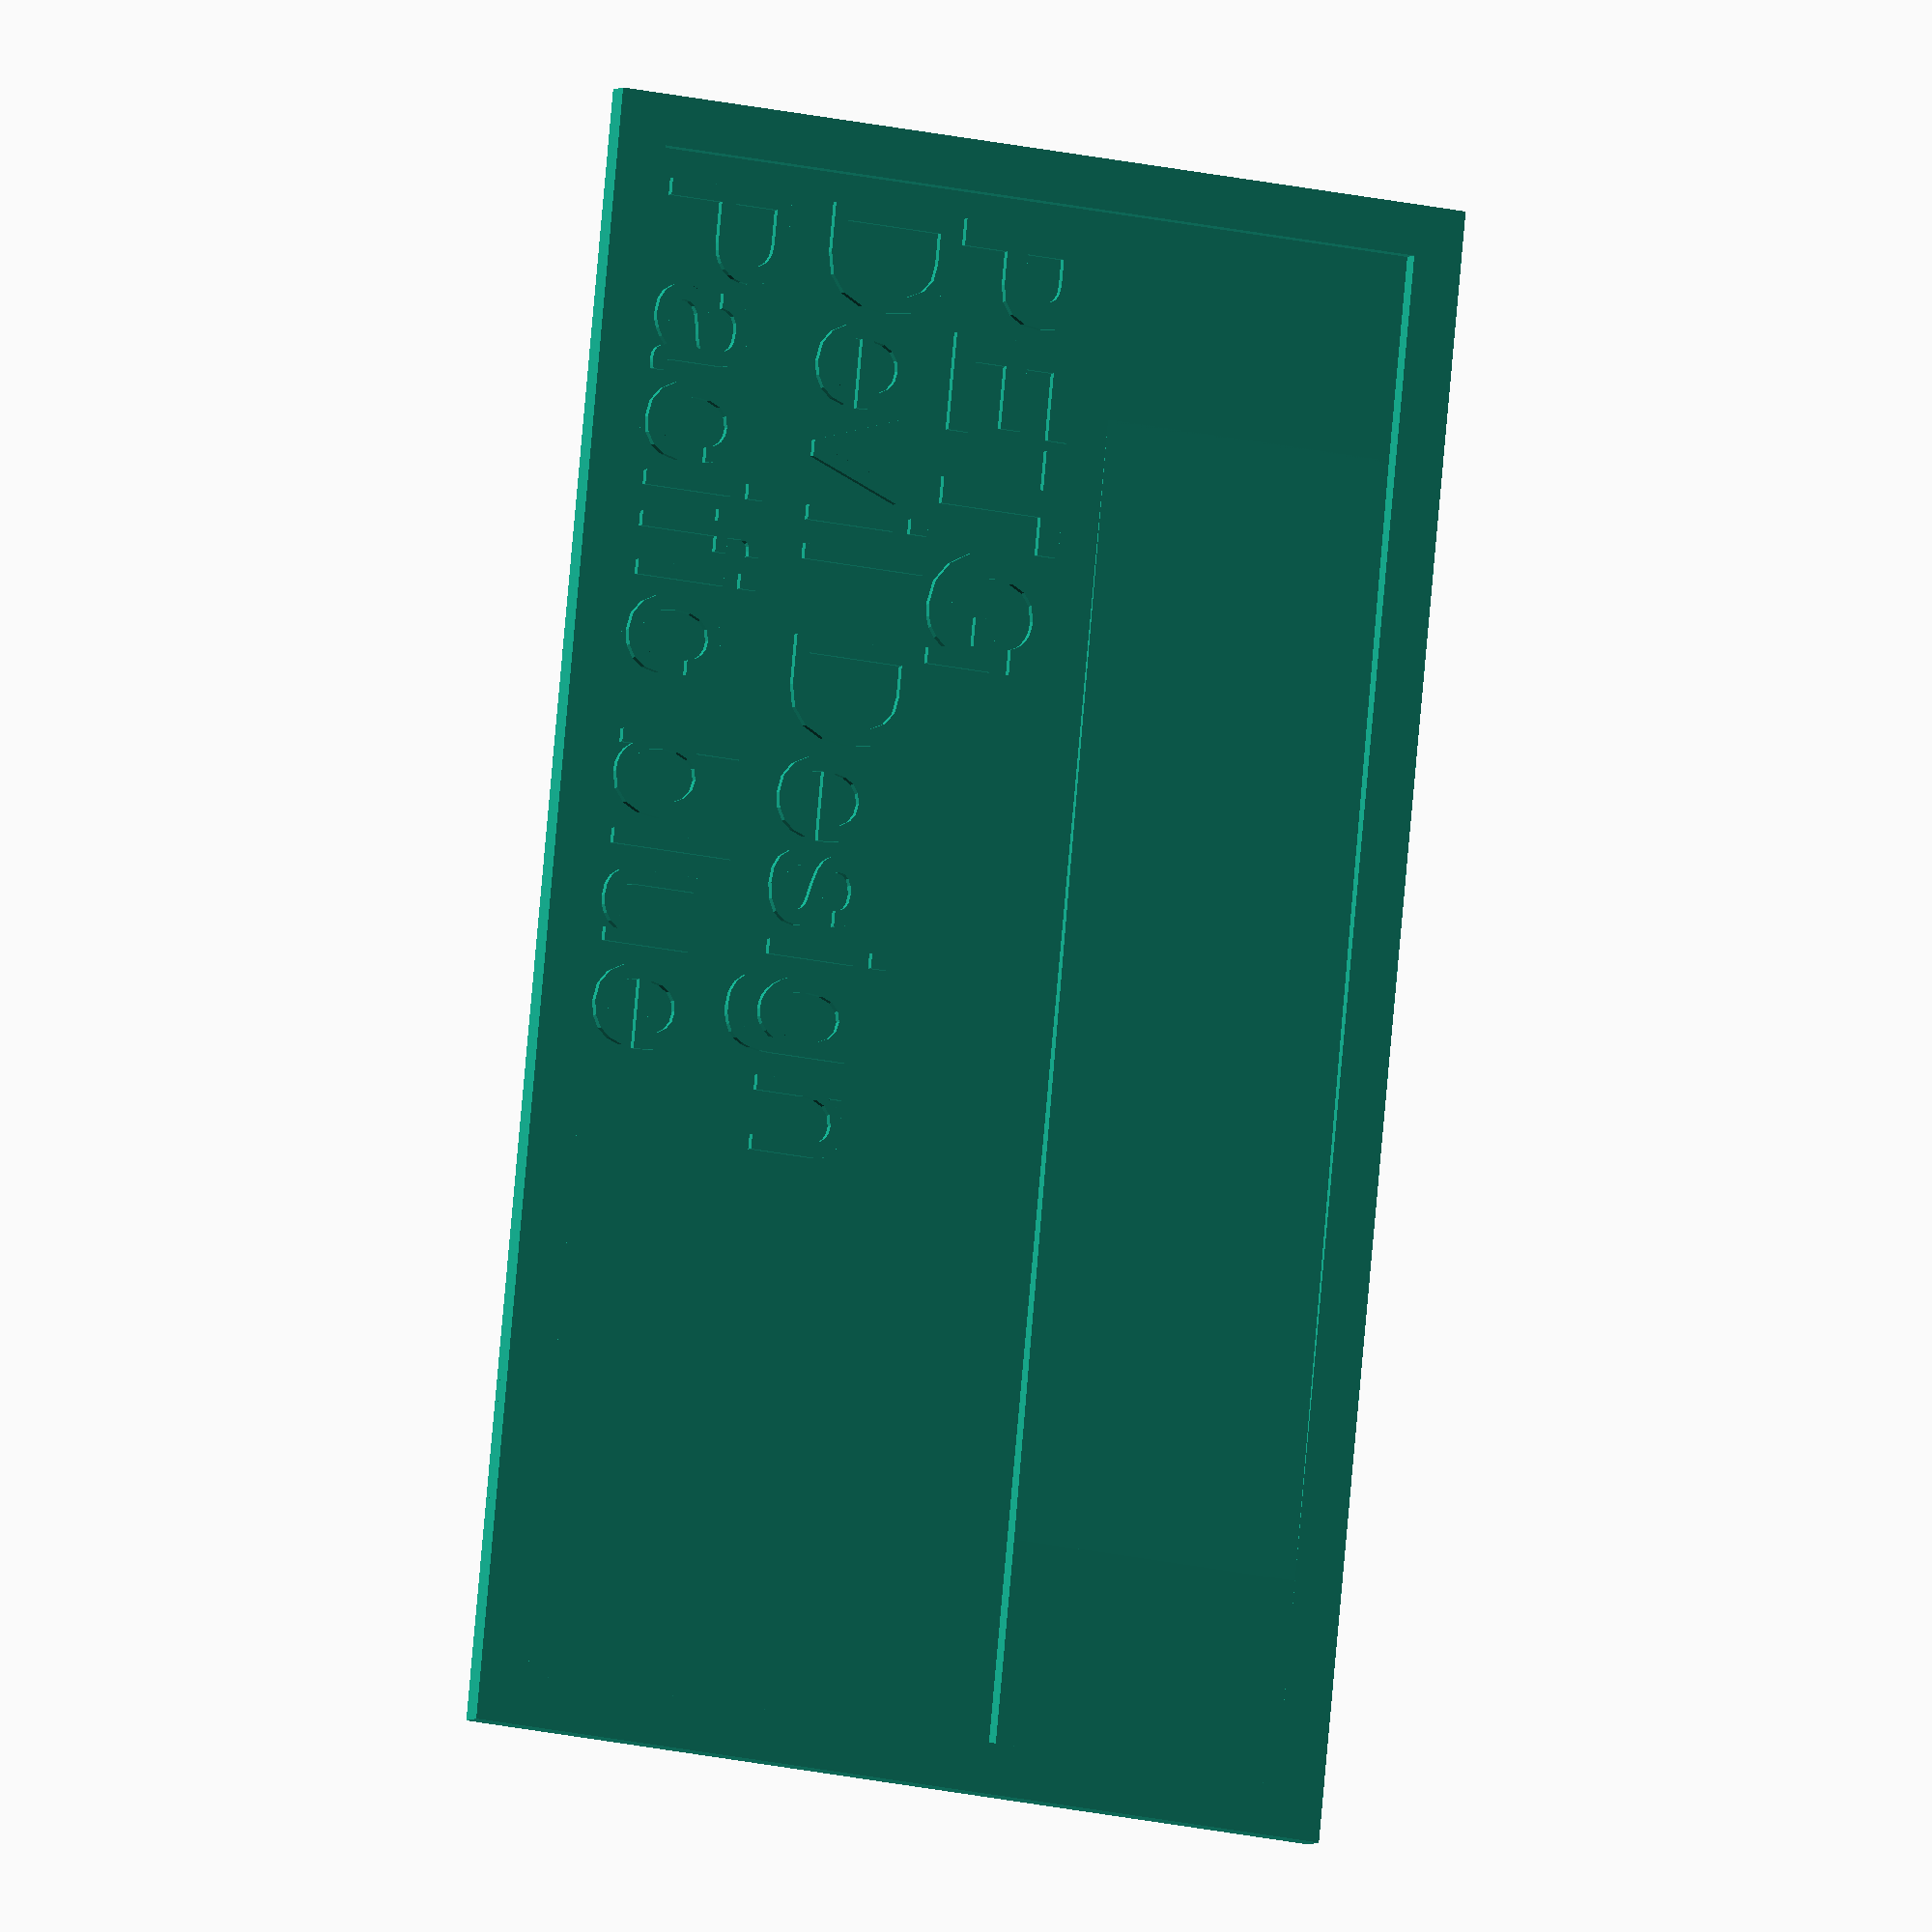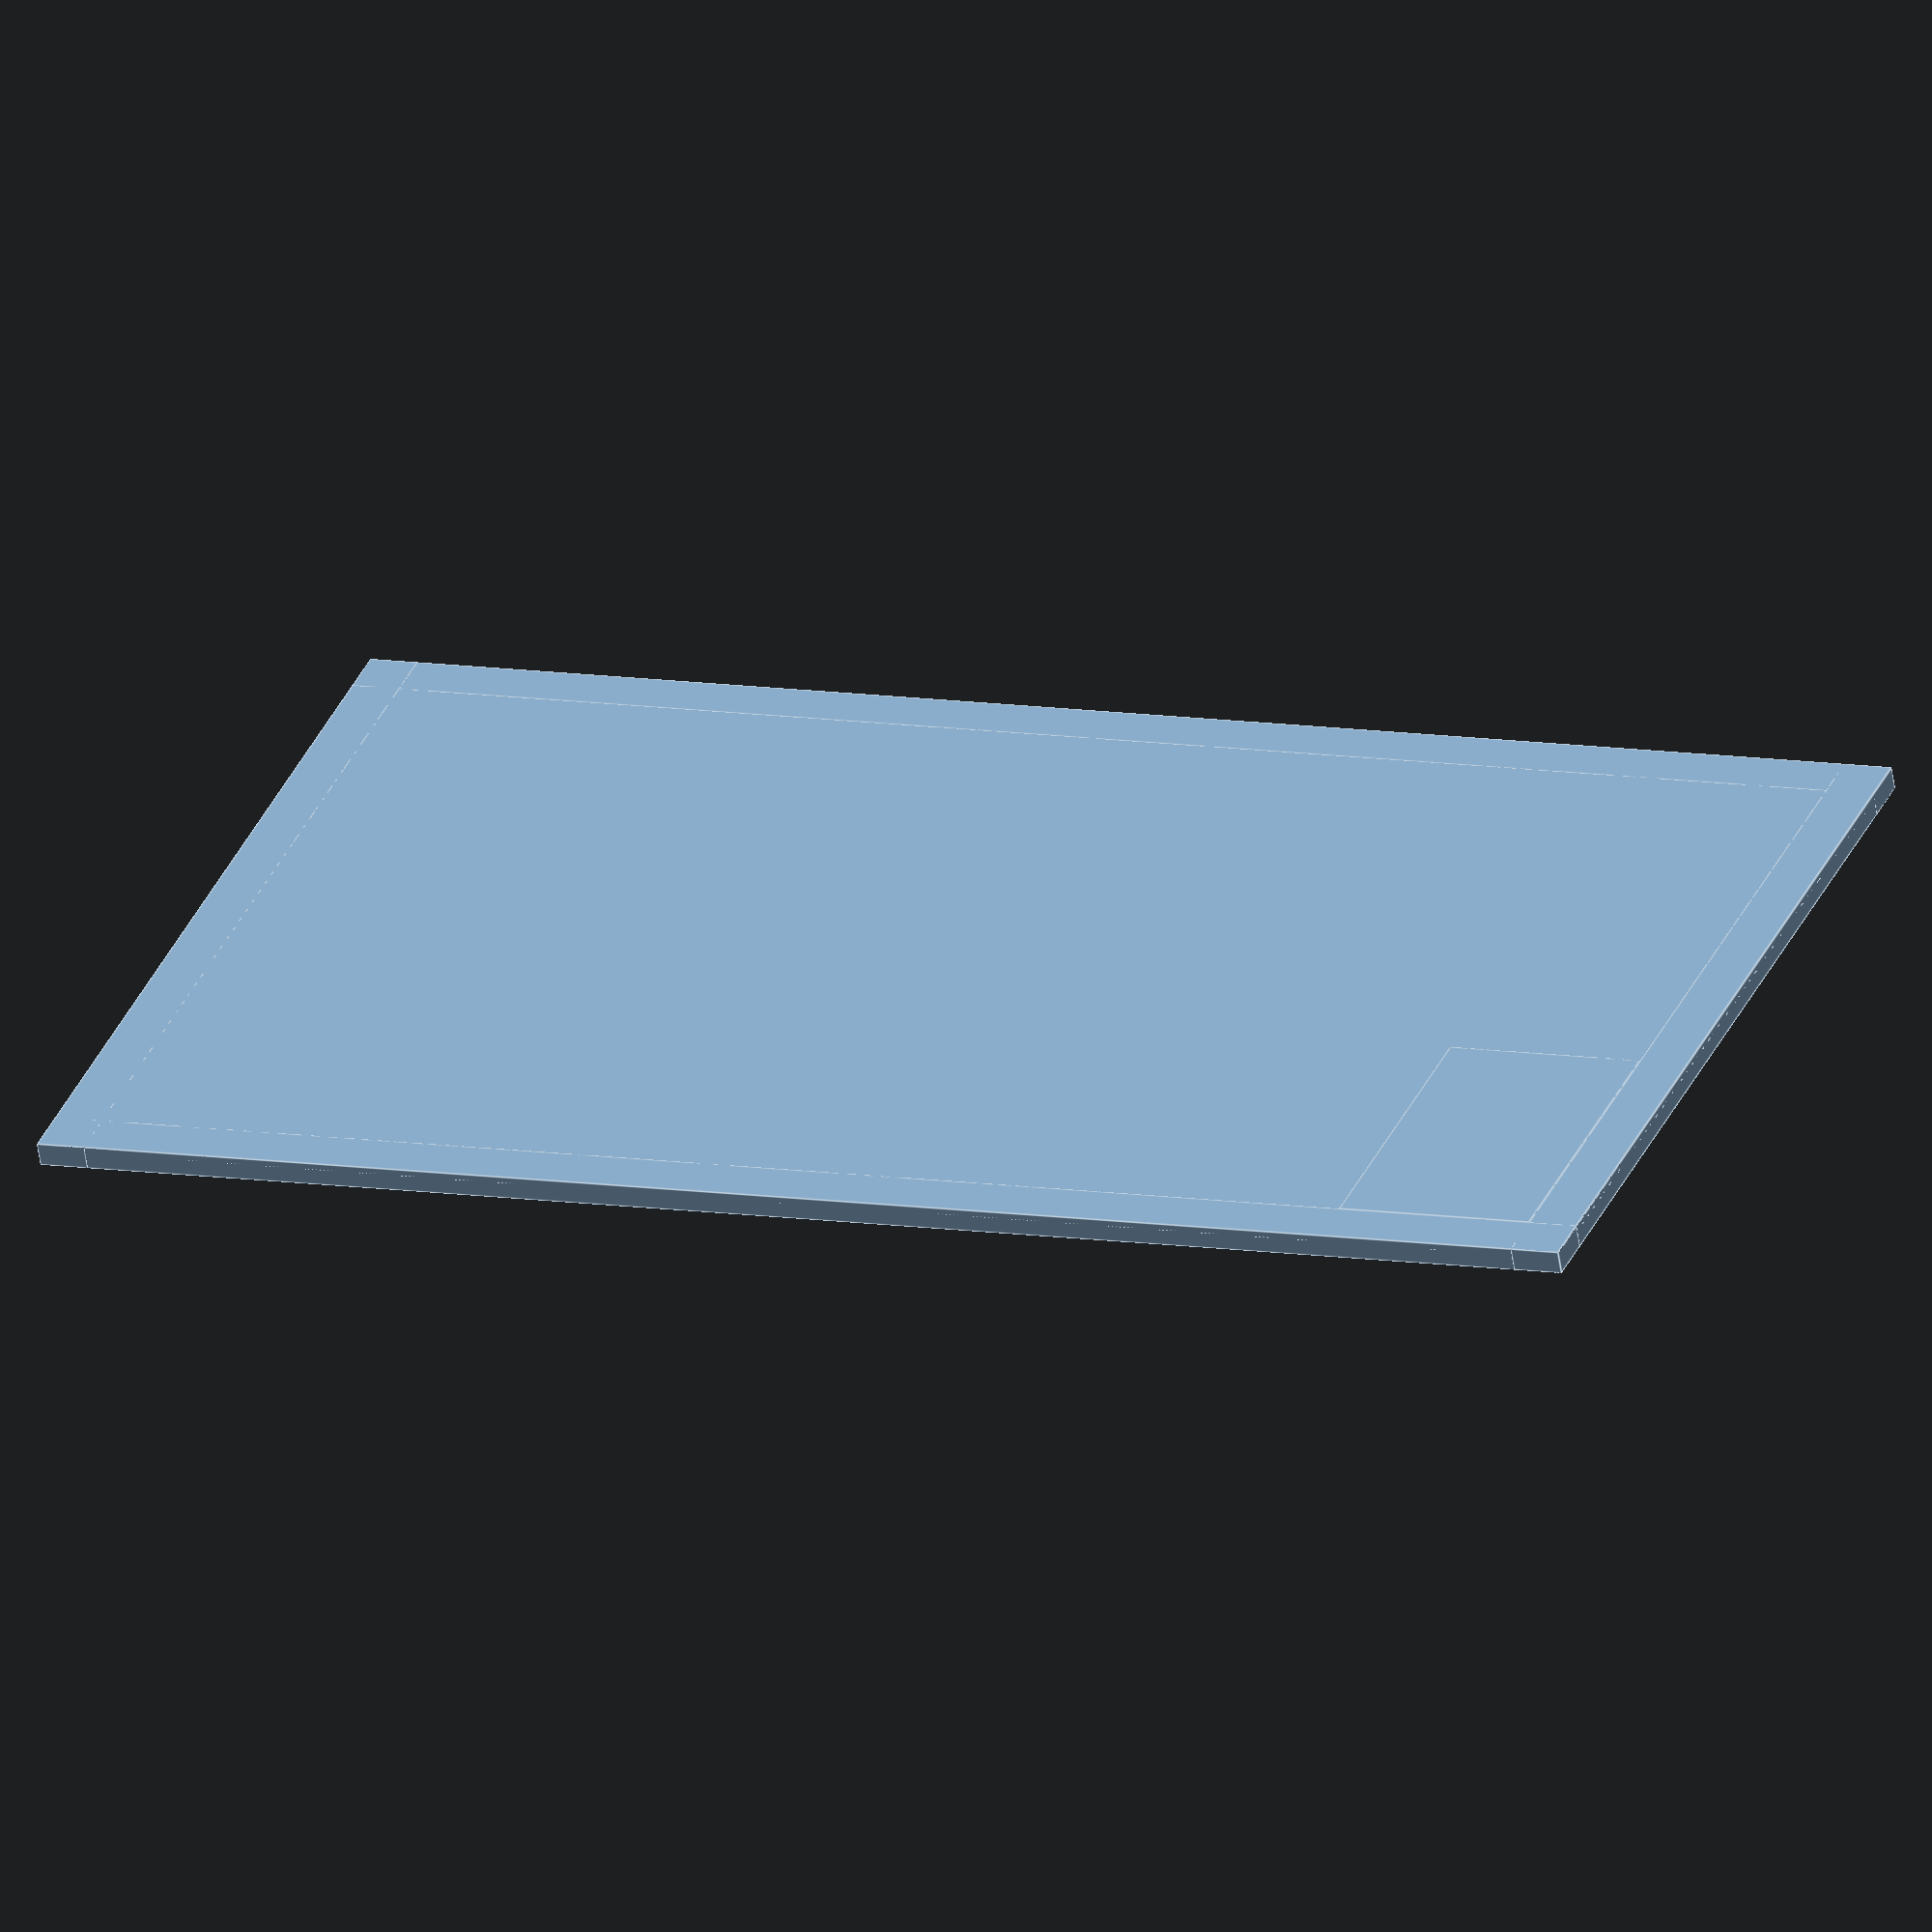
<openscad>
/* [Text] */
//Filament material
text_1 = "PETG";

//Filament brand
text_2 = "Devil Design";

//Filament color
text_3 = "Pacific blue";

//Hole diameter 
hole_diameter = 0;//[0,1,2,3,4]

/* [Hidden] */
Wight = 101.6;
Hight = 57.15;
Frame = 3.175;
DepthLow = 0.45;
DepthHi = 1.5;

thickX = 85.725;
thickY = 34.925;
thickWight = 12.7;
thickHight = 19.05;

TextX = 4.0;
TextSize = 8;
TextY1 = 24.0 + TextSize/2;
TextY2 = 14.0 + TextSize/2;
TextY3 = 4.0 + TextSize/2;

difference(){
    union(){
        cube([Wight,Hight,DepthLow]); //base plate
        translate([thickX,thickY,0])cube([thickWight,thickHight,DepthHi]); //Higher plate

        //Frame
        cube([Wight,Frame,DepthHi]); //bottom
        translate([0,Hight-Frame,0])cube([Wight,Frame,DepthHi]); //top
        cube([Frame,Hight,DepthHi]); //left
        translate([Wight-Frame,0,0])cube([Frame,Hight,DepthHi]); //right
        //Prizm
        polyhedron(
            points=[[thickWight + Frame, thickY, DepthLow],
                    [thickWight + Frame, thickY + thickHight, DepthLow],
                    [thickX, thickY + thickHight, DepthLow],
                    [thickX, thickY, DepthLow],                        
                    [thickX, thickY + thickHight, DepthHi],
                    [thickX, thickY , DepthHi]],
            faces=[ [0,1,2,3],[0,3,5,4],[4,5,2,1],[0,4,1],[3,2,5]]);

        //first row
        translate([TextX,TextY1,DepthLow])
        linear_extrude(height=DepthLow)
        text(text=text_1,halign="left",valign="center",size=TextSize,font="Helvetica:style=Bold");

        //second row
        translate([TextX,TextY2,DepthLow])
        linear_extrude(height=DepthLow)
        text(text=text_2,halign="left",valign="center",size=TextSize,font="Helvetica");

        //second row
        translate([TextX,TextY3,DepthLow])
        linear_extrude(height=DepthLow)
        text(text=text_3,halign="left",valign="center",size=TextSize,font="Helvetica");
    }
    translate([Wight-hole_diameter-1,Hight-hole_diameter-1,0])cylinder(DepthHi,d=hole_diameter,center=false, $fn = 50);
}
</openscad>
<views>
elev=5.1 azim=95.6 roll=335.7 proj=o view=solid
elev=59.3 azim=158.7 roll=188.6 proj=o view=edges
</views>
